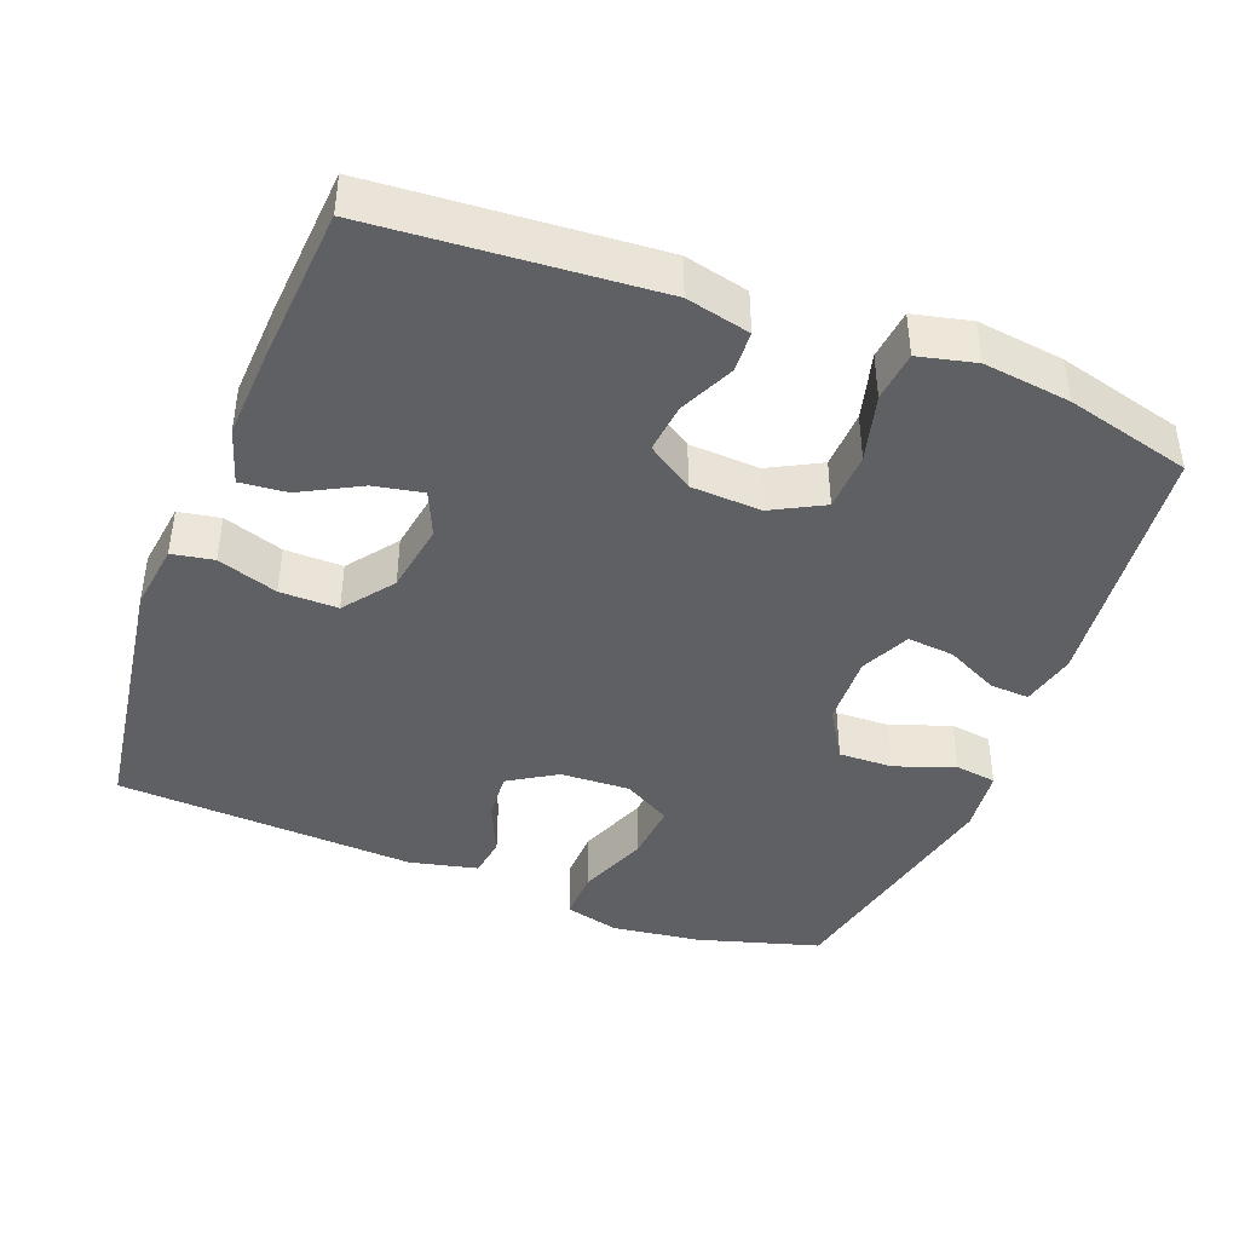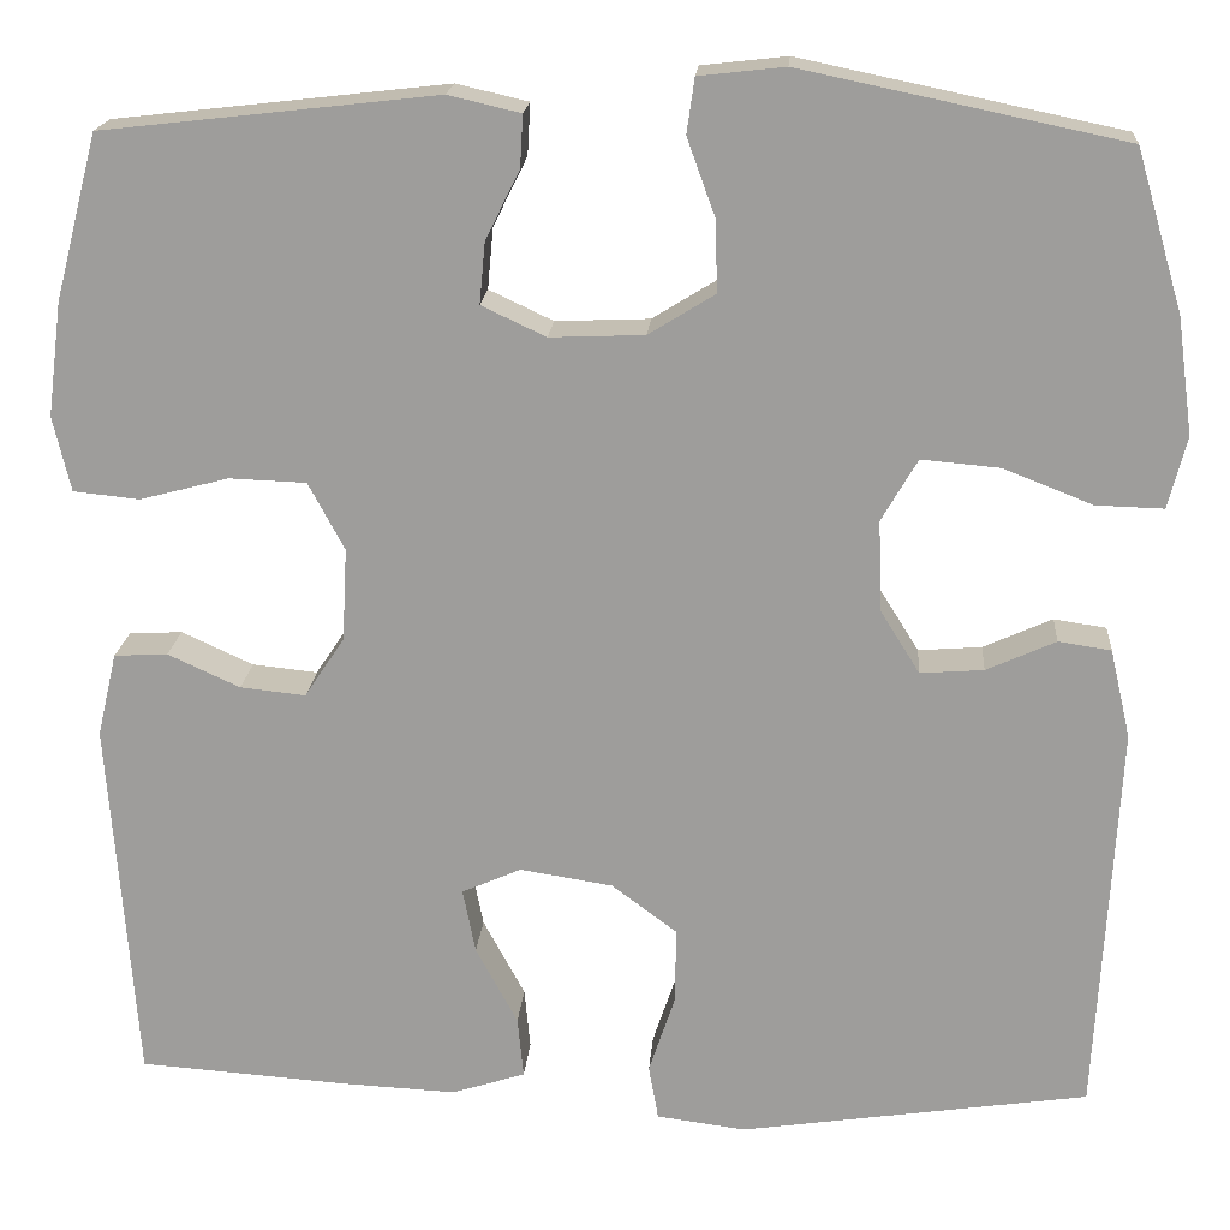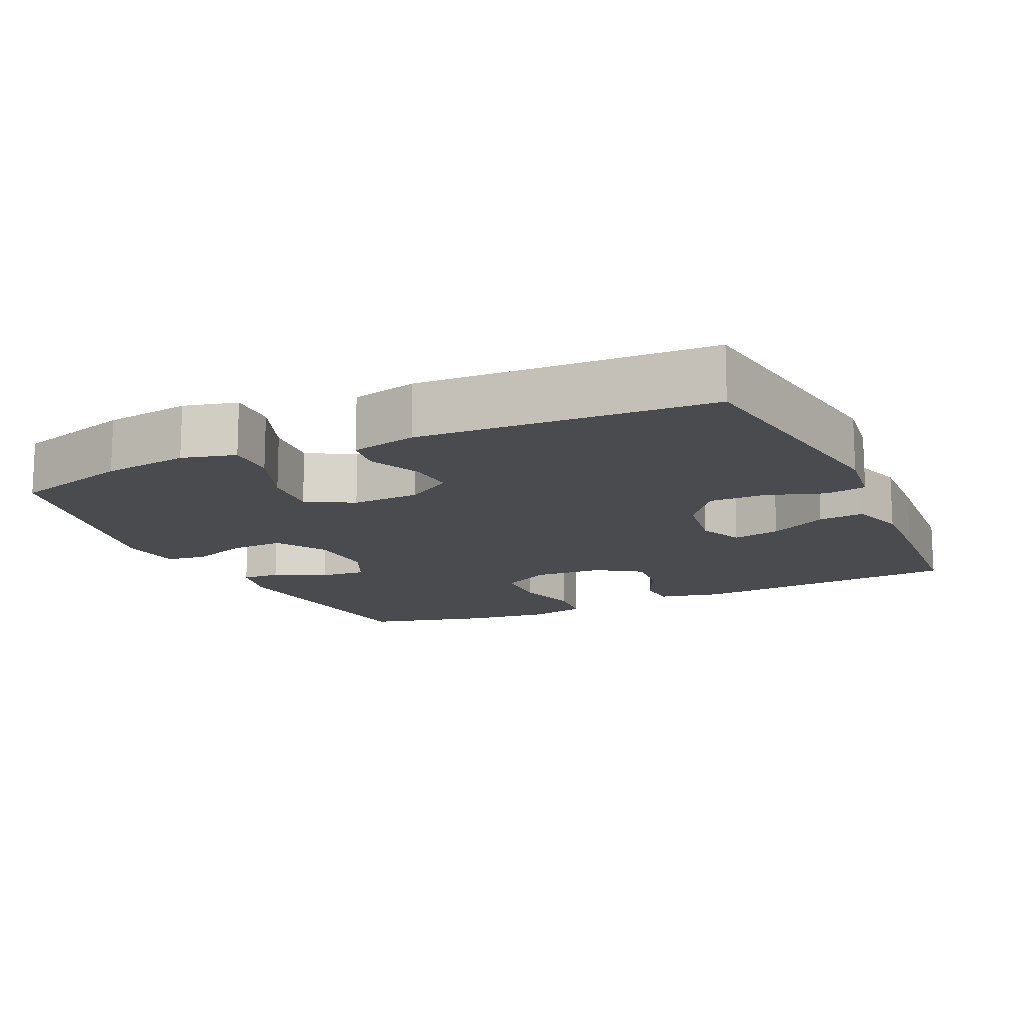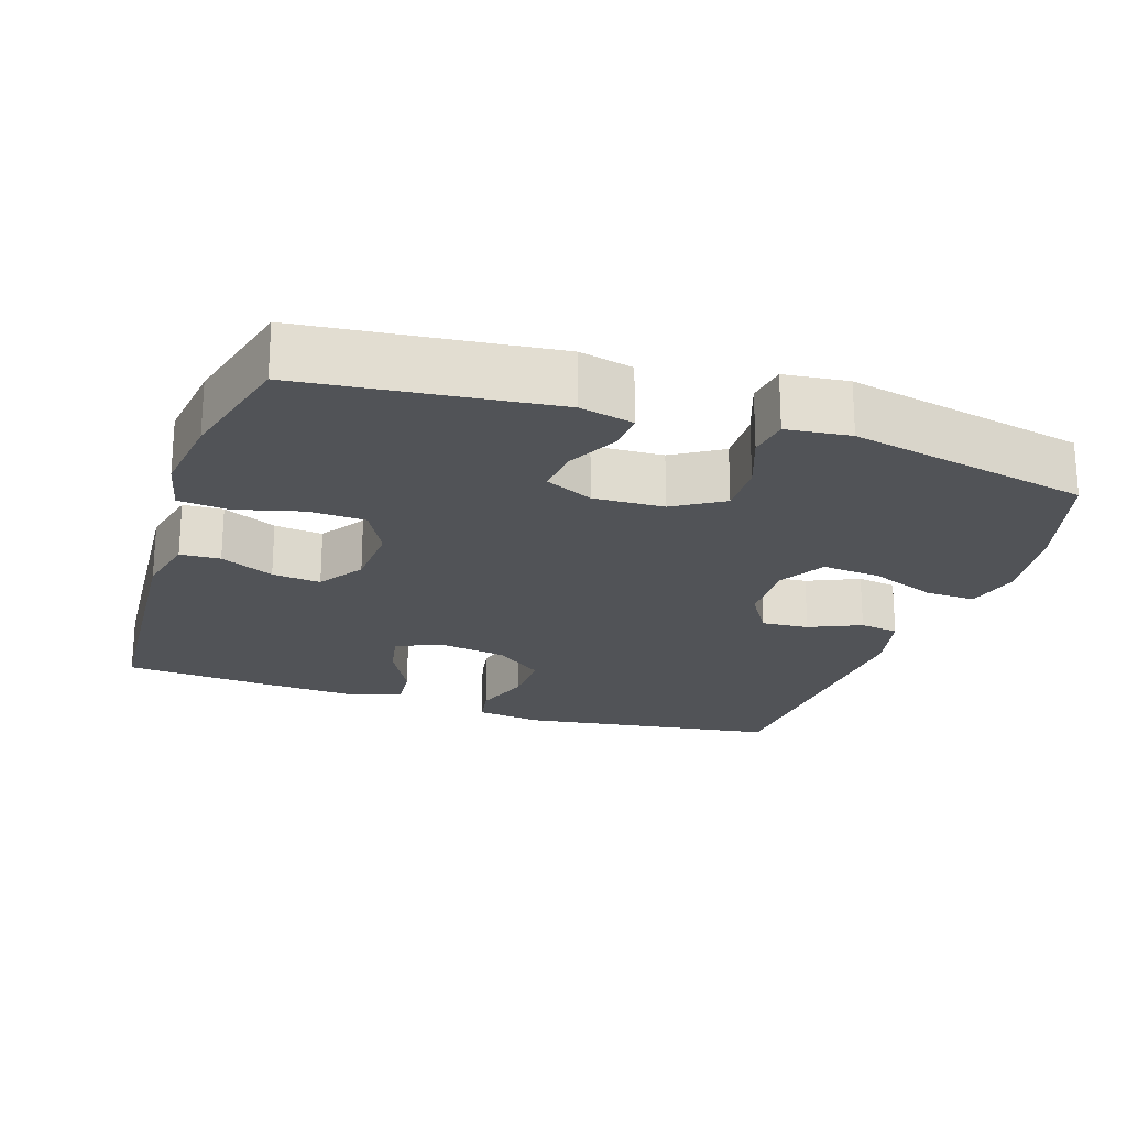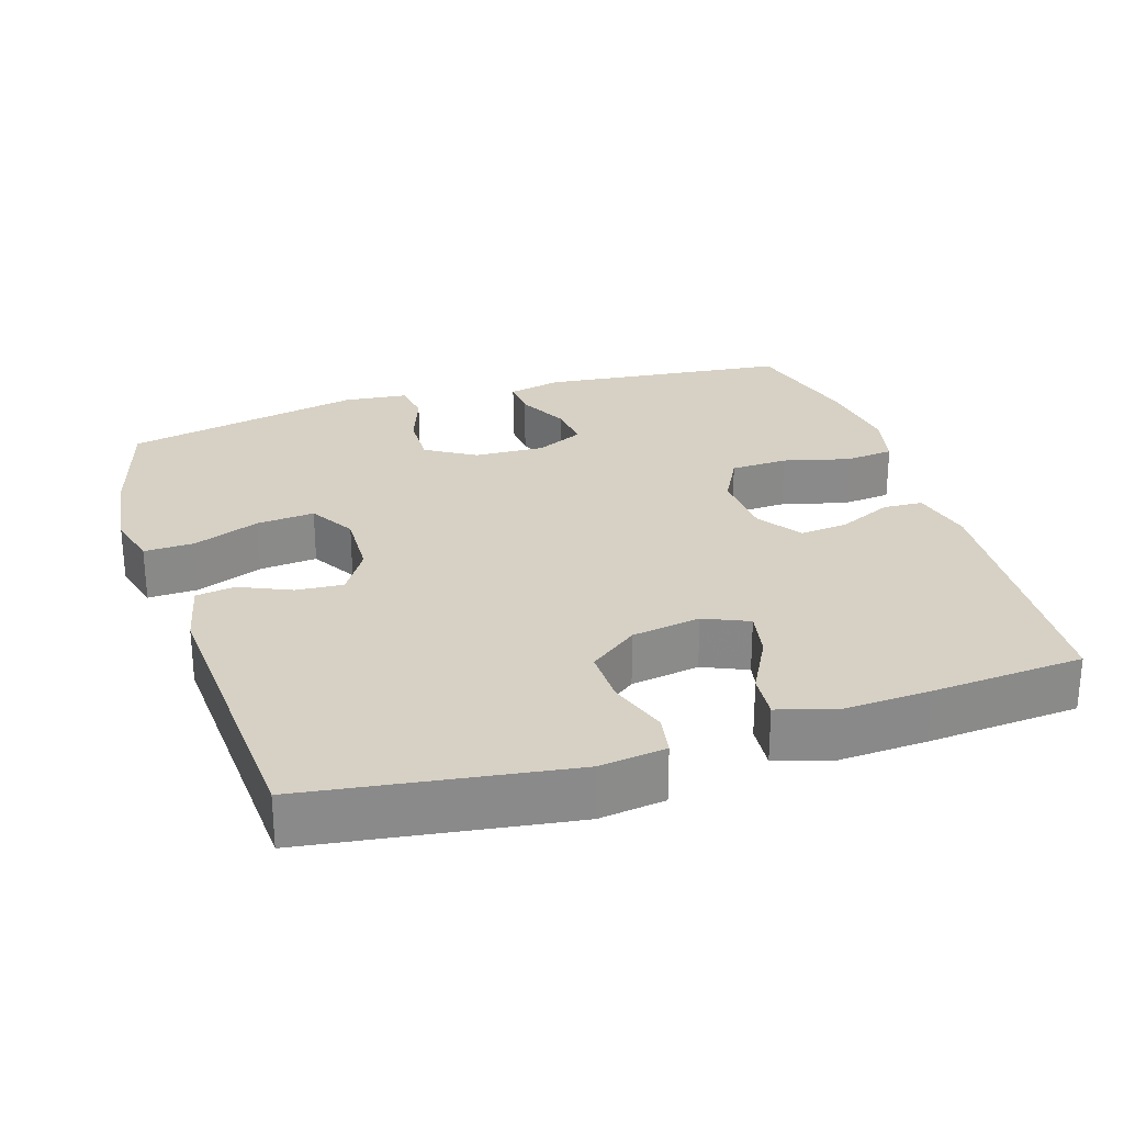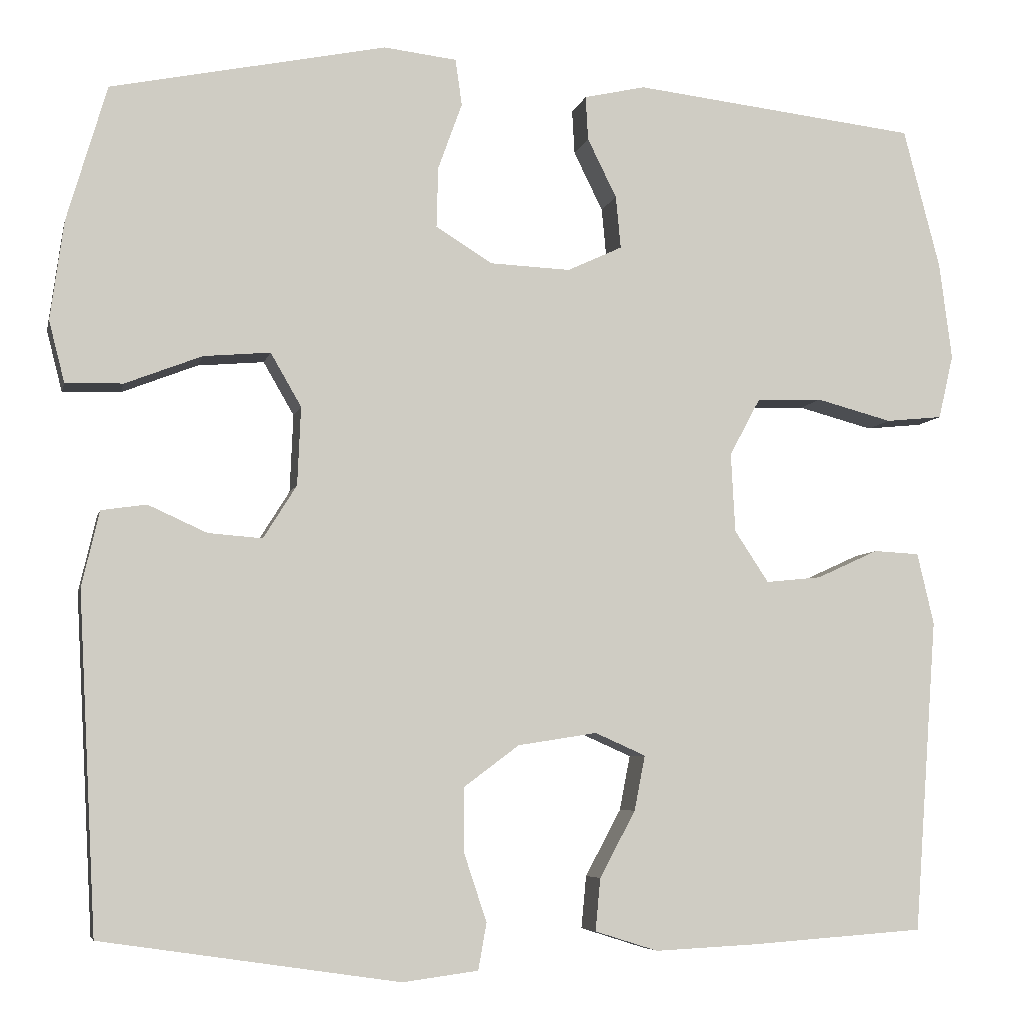
<metadata>
{"format":"obj","ext":"obj","renderer":"f3d","projection":"perspective","resolution":1024,"background":"white","views":[{"elev":-42.5,"azim":-111.1,"up":"+Y"},{"elev":18.6,"azim":4.3,"up":"+Z"},{"elev":-14.2,"azim":114.9,"up":"+Y"},{"elev":-21.9,"azim":-18.4,"up":"+Y"},{"elev":26.8,"azim":162.2,"up":"+Y"},{"elev":-6.1,"azim":167.6,"up":"+Z"}]}
</metadata>
<code>
v 0.5 0.07 -0.5
v 0.142 0.07 -0.553
v 0.051 0.07 -0.541
v 0.041 0.07 -0.485
v 0.068 0.07 -0.404
v 0.069 0.07 -0.326
v 0.002 0.07 -0.276
v -0.093 0.07 -0.261
v -0.154 0.07 -0.288
v -0.141 0.07 -0.354
v -0.098 0.07 -0.434
v -0.092 0.07 -0.497
v -0.168 0.07 -0.521
v -0.29 0.07 -0.515
v -0.5 0.07 -0.5
v -0.528 0.07 -0.123
v -0.508 0.07 -0.037
v -0.453 0.07 -0.034
v -0.379 0.07 -0.068
v -0.312 0.07 -0.075
v -0.271 0.07 -0.013
v -0.266 0.07 0.082
v -0.303 0.07 0.151
v -0.382 0.07 0.154
v -0.473 0.07 0.13
v -0.541 0.07 0.137
v -0.559 0.07 0.214
v -0.544 0.07 0.331
v -0.5 0.07 0.5
v -0.157 0.07 0.539
v -0.083 0.07 0.522
v -0.086 0.07 0.469
v -0.121 0.07 0.398
v -0.127 0.07 0.335
v -0.061 0.07 0.304
v 0.036 0.07 0.308
v 0.104 0.07 0.35
v 0.102 0.07 0.423
v 0.073 0.07 0.503
v 0.081 0.07 0.559
v 0.169 0.07 0.569
v 0.5 0.07 0.5
v 0.548 0.07 0.336
v 0.564 0.07 0.217
v 0.545 0.07 0.143
v 0.476 0.07 0.145
v 0.384 0.07 0.181
v 0.304 0.07 0.188
v 0.267 0.07 0.124
v 0.271 0.07 0.03
v 0.311 0.07 -0.034
v 0.376 0.07 -0.029
v 0.447 0.07 0.003
v 0.501 0.07 -0.005
v 0.522 0.07 -0.096
v 0.5 0 -0.5
v 0.142 0 -0.553
v 0.051 0 -0.541
v 0.041 0 -0.485
v 0.068 0 -0.404
v 0.069 0 -0.326
v 0.002 0 -0.276
v -0.093 0 -0.261
v -0.154 0 -0.288
v -0.141 0 -0.354
v -0.098 0 -0.434
v -0.092 0 -0.497
v -0.168 0 -0.521
v -0.29 0 -0.515
v -0.5 0 -0.5
v -0.528 0 -0.123
v -0.508 0 -0.037
v -0.453 0 -0.034
v -0.379 0 -0.068
v -0.312 0 -0.075
v -0.271 0 -0.013
v -0.266 0 0.082
v -0.303 0 0.151
v -0.382 0 0.154
v -0.473 0 0.13
v -0.541 0 0.137
v -0.559 0 0.214
v -0.544 0 0.331
v -0.5 0 0.5
v -0.157 0 0.539
v -0.083 0 0.522
v -0.086 0 0.469
v -0.121 0 0.398
v -0.127 0 0.335
v -0.061 0 0.304
v 0.036 0 0.308
v 0.104 0 0.35
v 0.102 0 0.423
v 0.073 0 0.503
v 0.081 0 0.559
v 0.169 0 0.569
v 0.5 0 0.5
v 0.548 0 0.336
v 0.564 0 0.217
v 0.545 0 0.143
v 0.476 0 0.145
v 0.384 0 0.181
v 0.304 0 0.188
v 0.267 0 0.124
v 0.271 0 0.03
v 0.311 0 -0.034
v 0.376 0 -0.029
v 0.447 0 0.003
v 0.501 0 -0.005
v 0.522 0 -0.096
f 3 4 5
f 2 3 5
f 1 2 5
f 55 1 5
f 54 55 5
f 53 54 5
f 52 53 5
f 51 52 5 6
f 50 51 6 7
f 49 50 7 8
f 48 49 8 9
f 45 46 47
f 44 45 47
f 43 44 47
f 42 43 47
f 41 42 47
f 40 41 47
f 39 40 47
f 38 39 47
f 37 38 47 48
f 36 37 48 9
f 31 32 33
f 30 31 33
f 29 30 33
f 28 29 33
f 27 28 33
f 26 27 33
f 25 26 33
f 24 25 33
f 23 24 33 34
f 22 23 34 35
f 17 18 19
f 16 17 19
f 15 16 19
f 14 15 19
f 13 14 19
f 12 13 19
f 11 12 19
f 10 11 19
f 9 10 19 20
f 35 36 9
f 22 35 9
f 21 22 9
f 9 20 21
f 60 59 58
f 60 58 57
f 60 57 56
f 60 56 110
f 60 110 109
f 60 109 108
f 60 108 107
f 61 60 107 106
f 62 61 106 105
f 63 62 105 104
f 64 63 104 103
f 102 101 100
f 102 100 99
f 102 99 98
f 102 98 97
f 102 97 96
f 102 96 95
f 102 95 94
f 102 94 93
f 103 102 93 92
f 64 103 92 91
f 88 87 86
f 88 86 85
f 88 85 84
f 88 84 83
f 88 83 82
f 88 82 81
f 88 81 80
f 88 80 79
f 89 88 79 78
f 90 89 78 77
f 74 73 72
f 74 72 71
f 74 71 70
f 74 70 69
f 74 69 68
f 74 68 67
f 74 67 66
f 74 66 65
f 75 74 65 64
f 64 91 90
f 64 90 77
f 64 77 76
f 76 75 64
f 1 56 57 2
f 2 57 58 3
f 3 58 59 4
f 4 59 60 5
f 5 60 61 6
f 6 61 62 7
f 7 62 63 8
f 8 63 64 9
f 9 64 65 10
f 10 65 66 11
f 11 66 67 12
f 12 67 68 13
f 13 68 69 14
f 14 69 70 15
f 15 70 71 16
f 16 71 72 17
f 17 72 73 18
f 18 73 74 19
f 19 74 75 20
f 20 75 76 21
f 21 76 77 22
f 22 77 78 23
f 23 78 79 24
f 24 79 80 25
f 25 80 81 26
f 26 81 82 27
f 27 82 83 28
f 28 83 84 29
f 29 84 85 30
f 30 85 86 31
f 31 86 87 32
f 32 87 88 33
f 33 88 89 34
f 34 89 90 35
f 35 90 91 36
f 36 91 92 37
f 37 92 93 38
f 38 93 94 39
f 39 94 95 40
f 40 95 96 41
f 41 96 97 42
f 42 97 98 43
f 43 98 99 44
f 44 99 100 45
f 45 100 101 46
f 46 101 102 47
f 47 102 103 48
f 48 103 104 49
f 49 104 105 50
f 50 105 106 51
f 51 106 107 52
f 52 107 108 53
f 53 108 109 54
f 54 109 110 55
f 55 110 56 1

</code>
